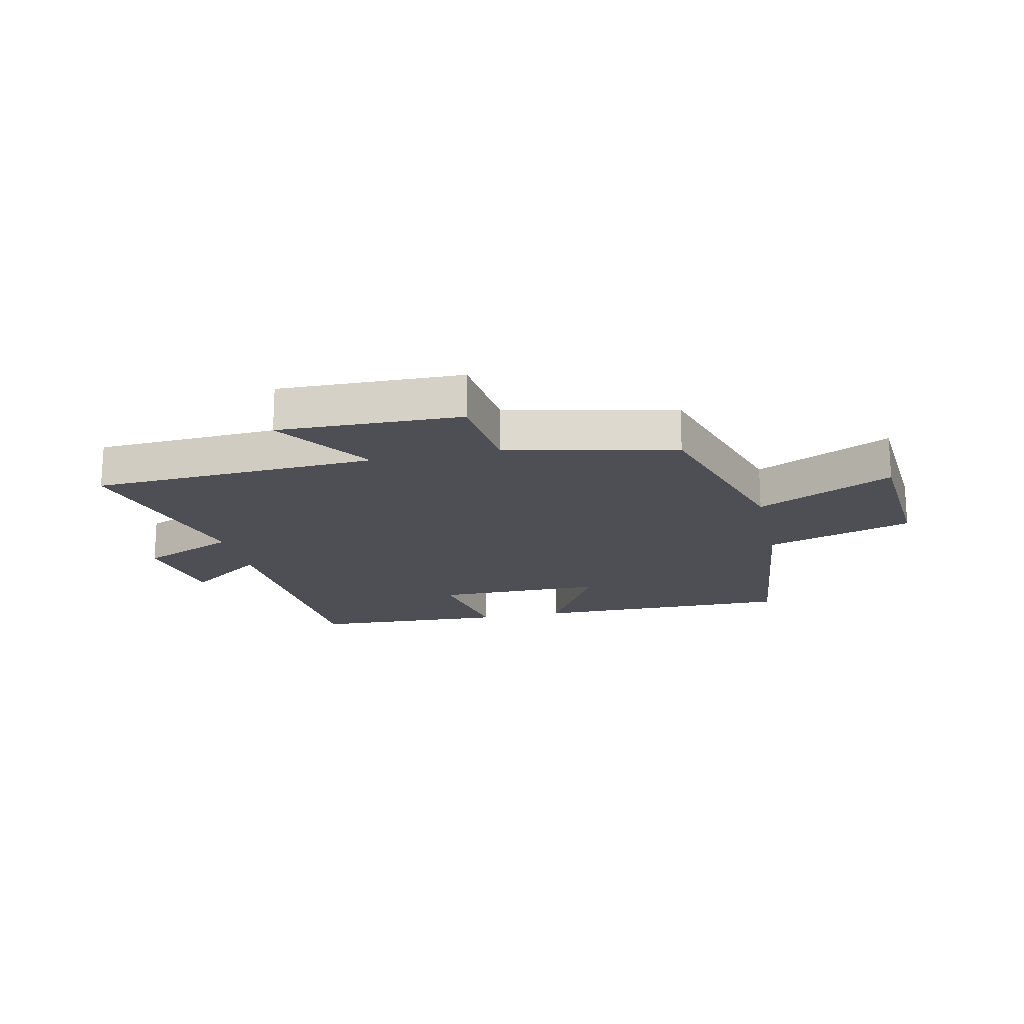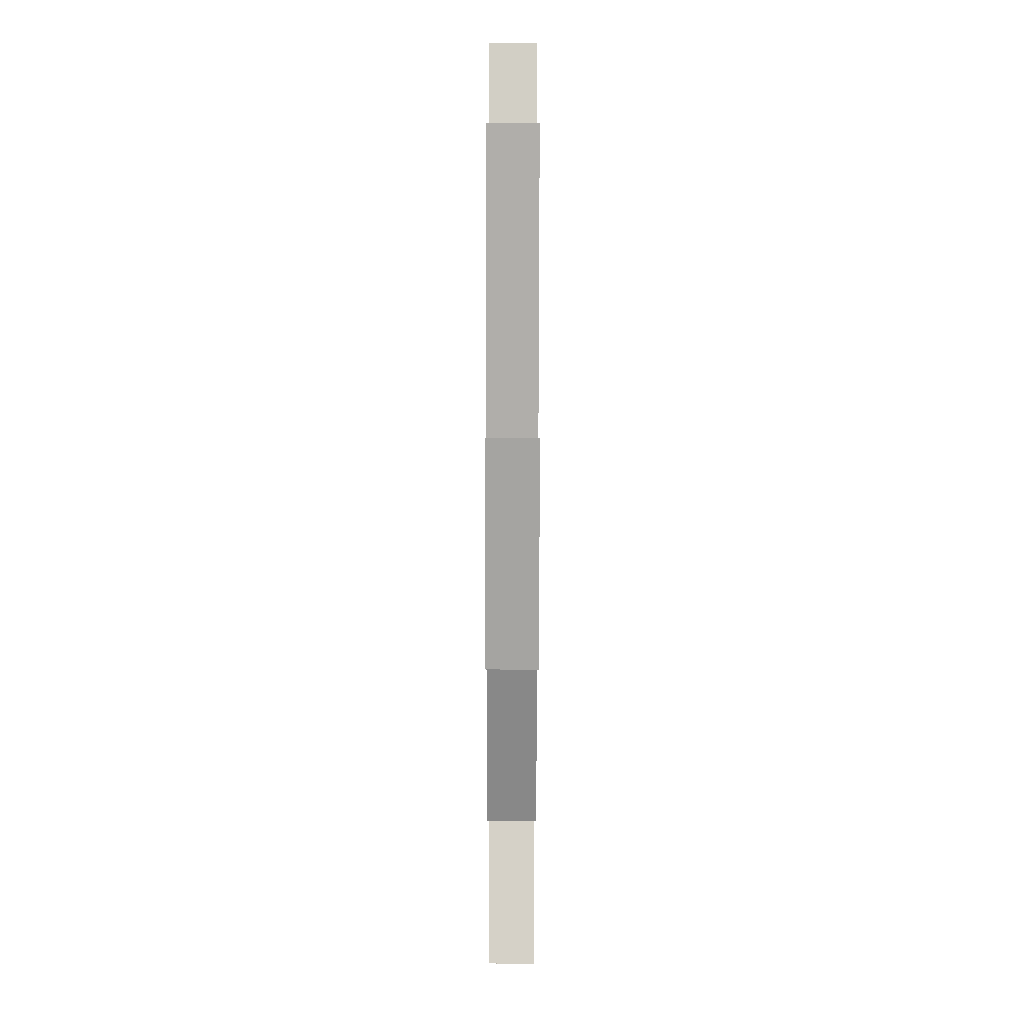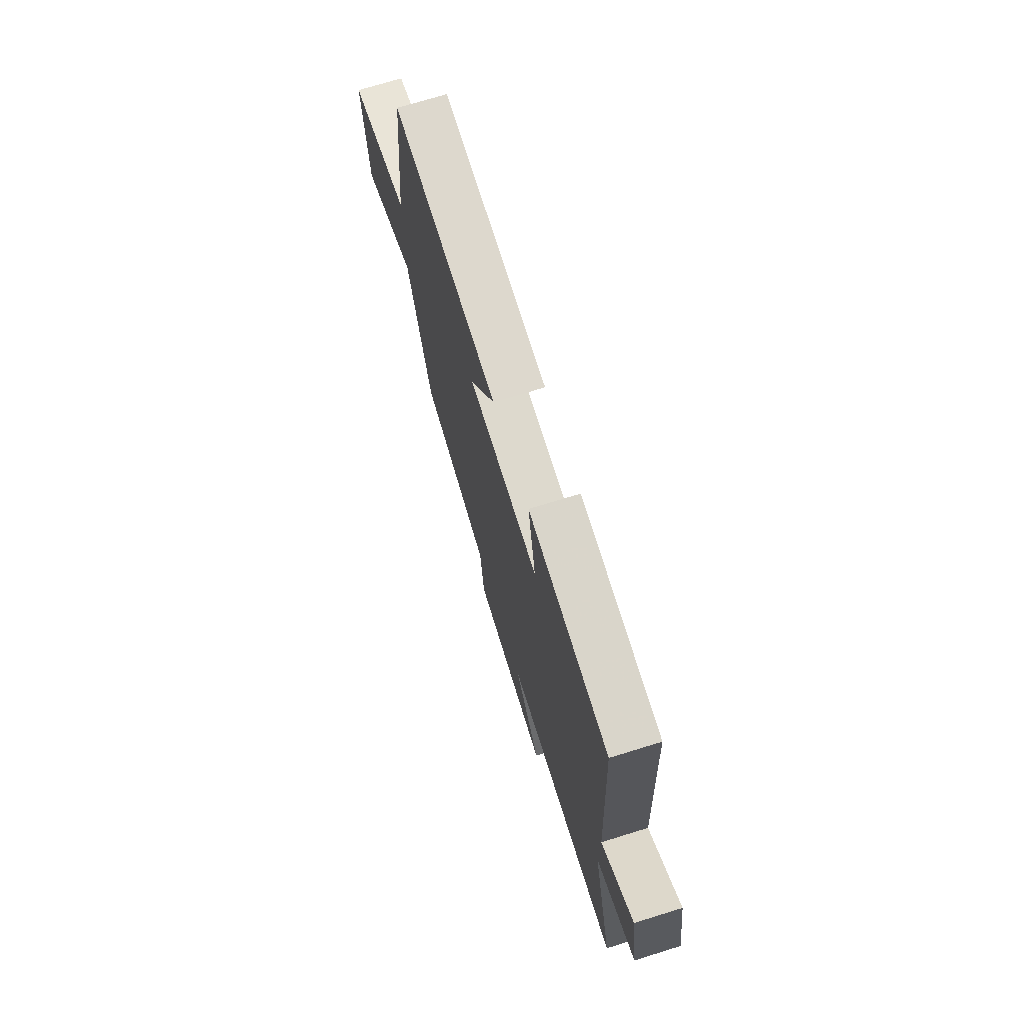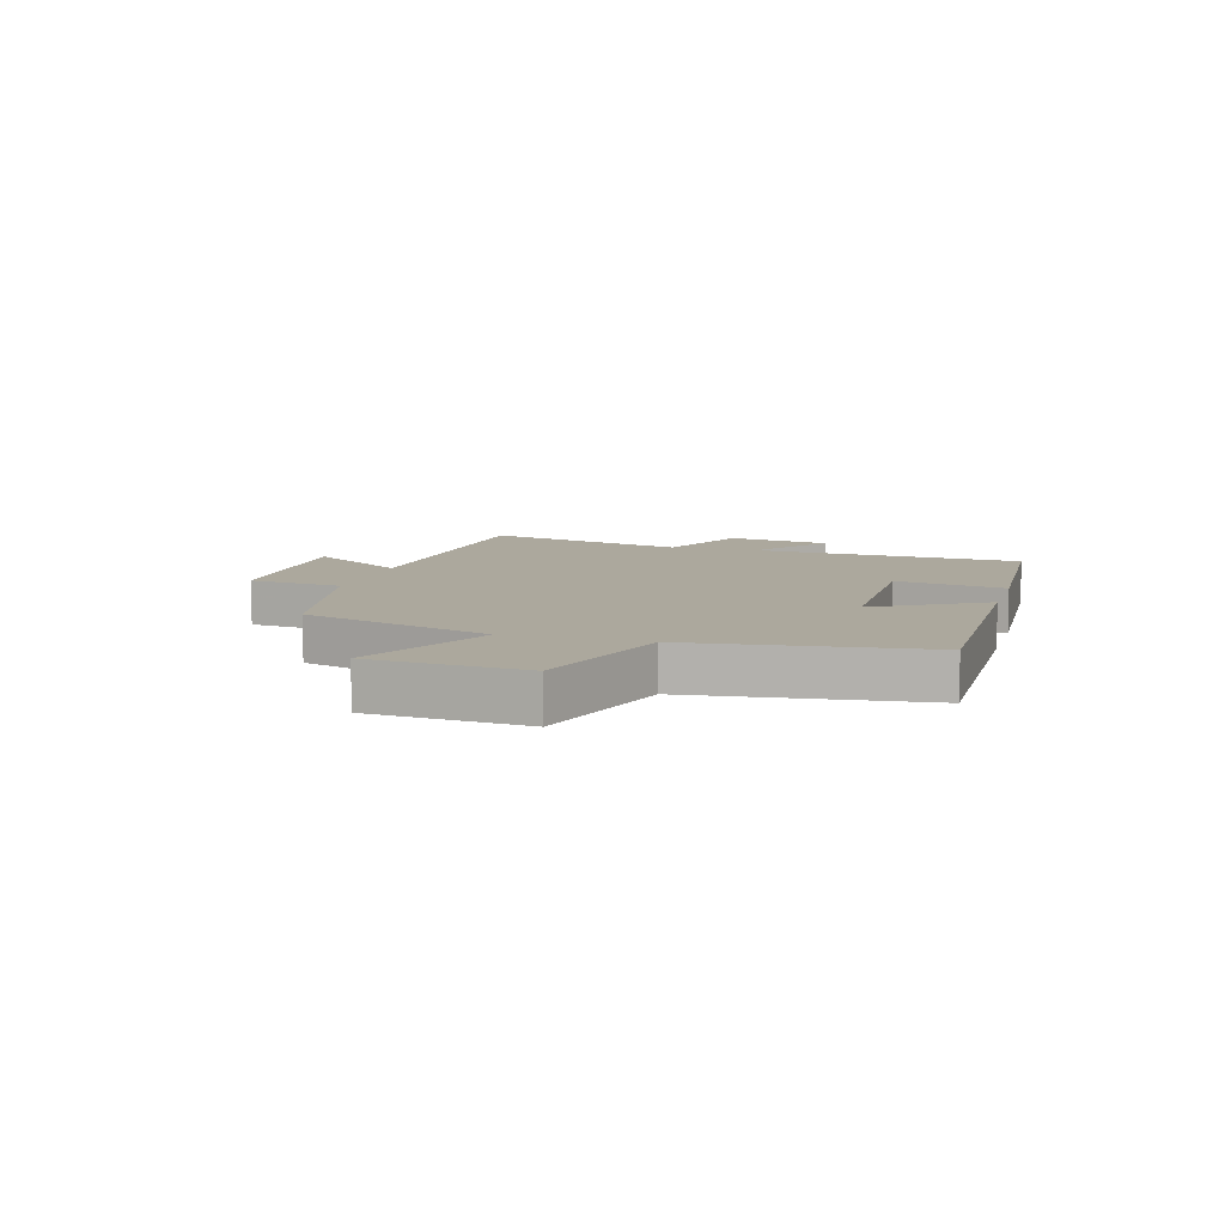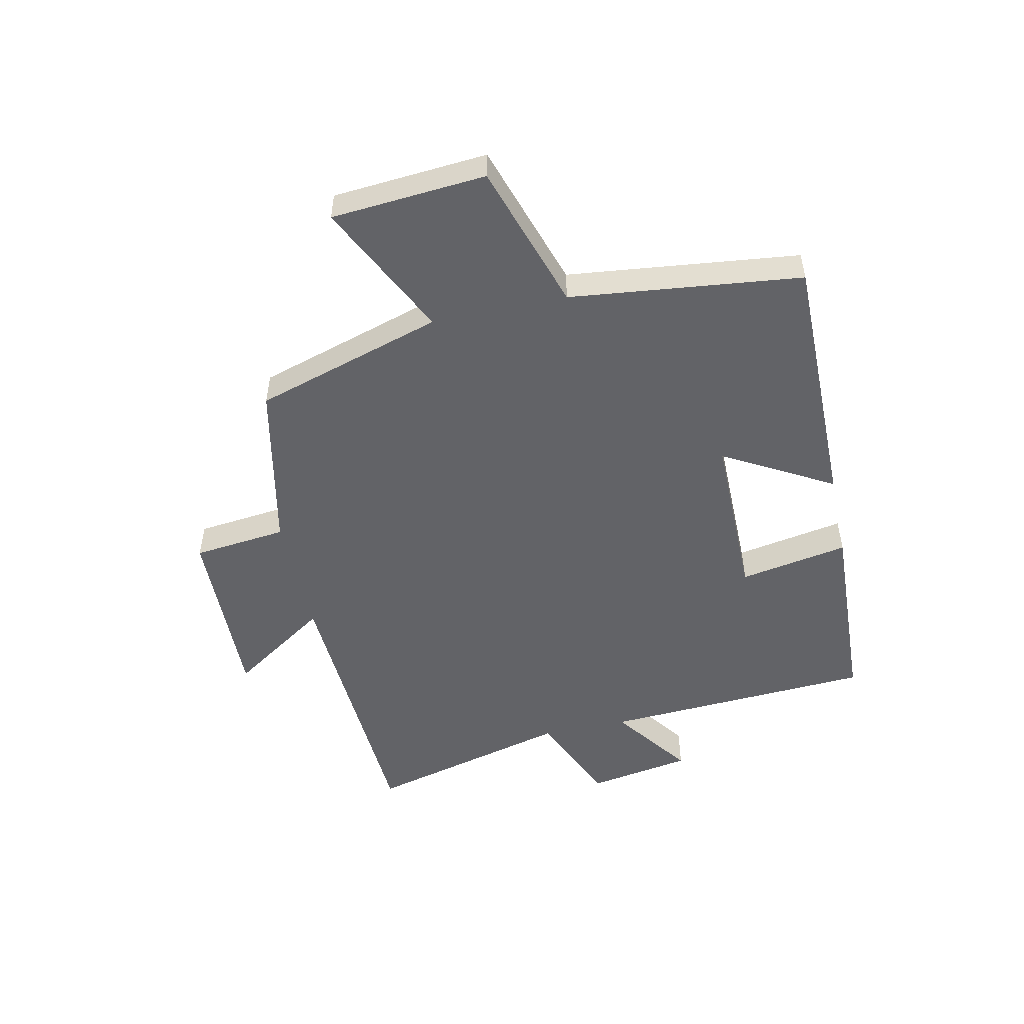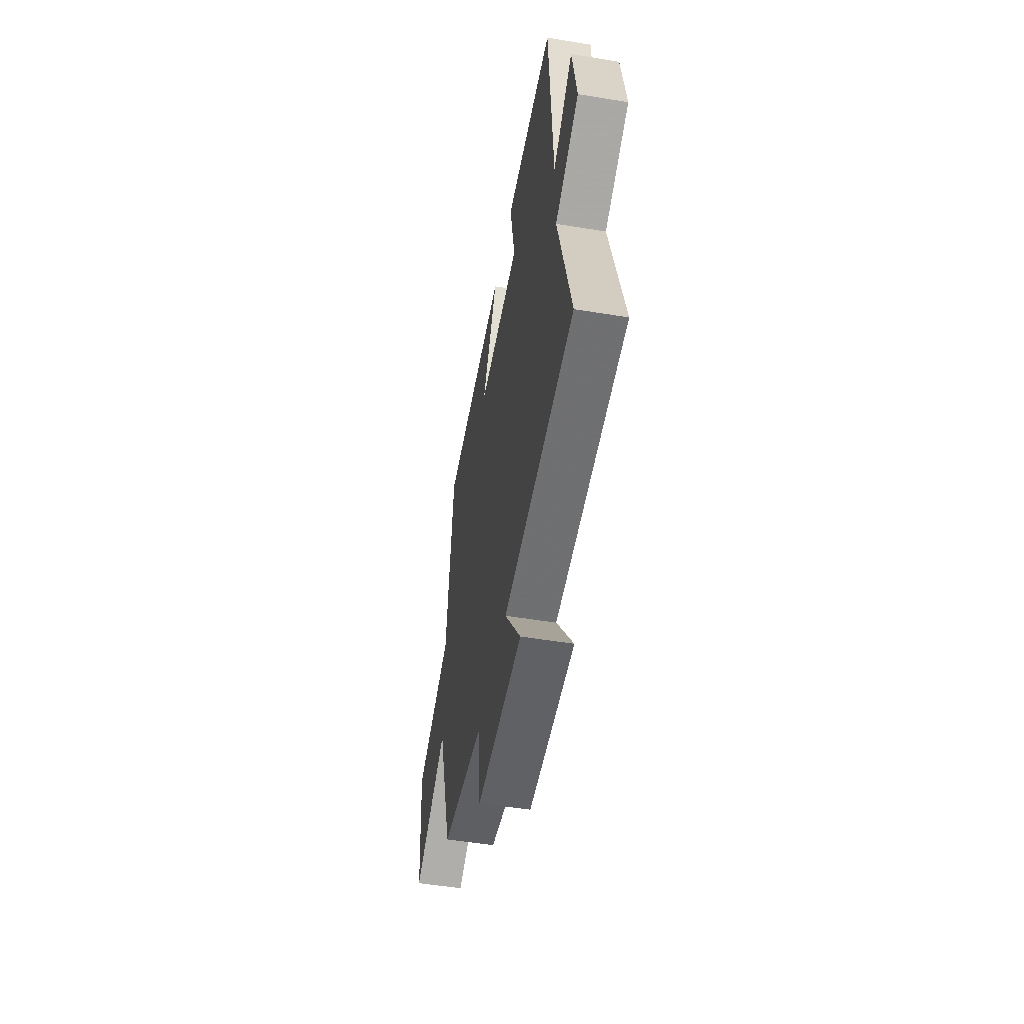
<metadata>
{"format":"obj","ext":"obj","renderer":"f3d","projection":"perspective","resolution":1024,"background":"white","views":[{"elev":-18.3,"azim":-167.6,"up":"+Y"},{"elev":-74.7,"azim":89.9,"up":"+Z"},{"elev":71.9,"azim":72.8,"up":"+Z"},{"elev":8.6,"azim":-74.1,"up":"+Y"},{"elev":-51.0,"azim":-77.7,"up":"+Y"},{"elev":-51.8,"azim":79.9,"up":"+Z"}]}
</metadata>
<code>
v 0.475 0.07 0.484
v 0.5 0.07 0.023
v 0.634 0.07 0.12
v 0.664 0.07 -0.056
v 0.5 0.07 -0.127
v 0.589 0.07 -0.475
v 0.103 0.07 -0.5
v 0.214 0.07 -0.667
v -0.098 0.07 -0.659
v -0.115 0.07 -0.5
v -0.403 0.07 -0.439
v -0.5 0.07 -0.119
v -0.73 0.07 -0.231
v -0.75 0.07 0.031
v -0.5 0.07 0.111
v -0.454 0.07 0.503
v -0.011 0.07 0.5
v -0.116 0.07 0.315
v 0.174 0.07 0.315
v 0.141 0.07 0.5
v 0.475 0 0.484
v 0.5 0 0.023
v 0.634 0 0.12
v 0.664 0 -0.056
v 0.5 0 -0.127
v 0.589 0 -0.475
v 0.103 0 -0.5
v 0.214 0 -0.667
v -0.098 0 -0.659
v -0.115 0 -0.5
v -0.403 0 -0.439
v -0.5 0 -0.119
v -0.73 0 -0.231
v -0.75 0 0.031
v -0.5 0 0.111
v -0.454 0 0.503
v -0.011 0 0.5
v -0.116 0 0.315
v 0.174 0 0.315
v 0.141 0 0.5
f 19 20 1 2
f 18 19 2
f 15 16 17 18
f 15 18 2
f 12 13 14 15
f 12 15 2
f 11 12 2
f 10 11 2
f 7 8 9 10
f 5 6 7 10
f 5 10 2 3
f 3 4 5
f 22 21 40 39
f 22 39 38
f 38 37 36 35
f 22 38 35
f 35 34 33 32
f 22 35 32
f 22 32 31
f 22 31 30
f 30 29 28 27
f 30 27 26 25
f 23 22 30 25
f 25 24 23
f 1 21 22 2
f 2 22 23 3
f 3 23 24 4
f 4 24 25 5
f 5 25 26 6
f 6 26 27 7
f 7 27 28 8
f 8 28 29 9
f 9 29 30 10
f 10 30 31 11
f 11 31 32 12
f 12 32 33 13
f 13 33 34 14
f 14 34 35 15
f 15 35 36 16
f 16 36 37 17
f 17 37 38 18
f 18 38 39 19
f 19 39 40 20
f 20 40 21 1

</code>
